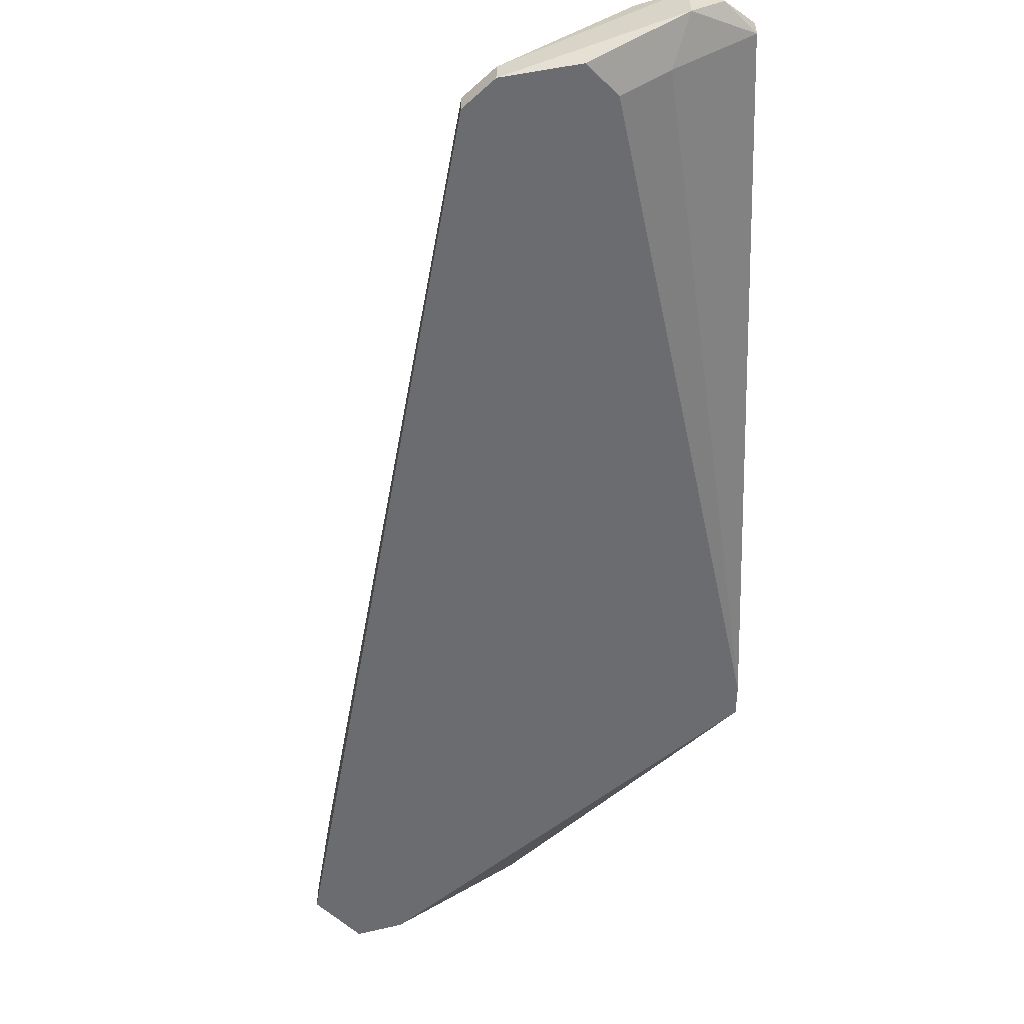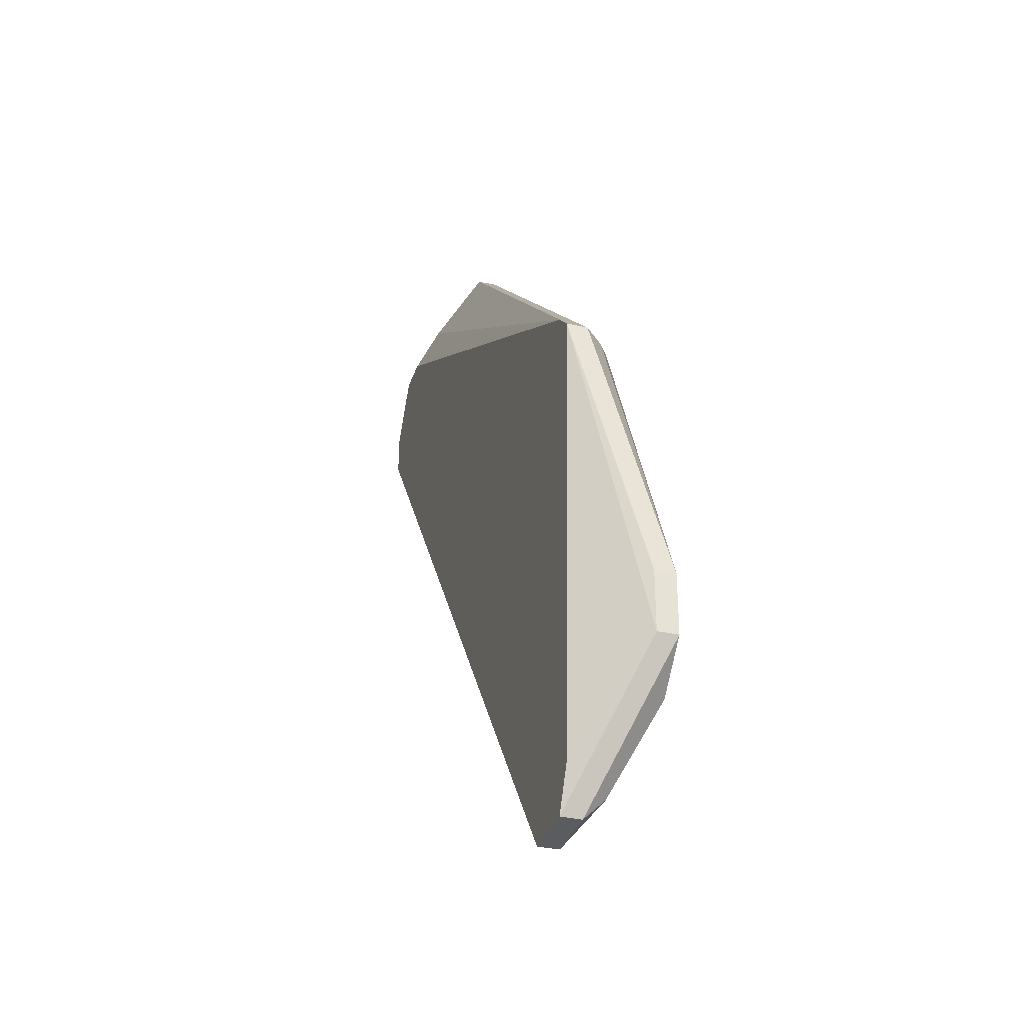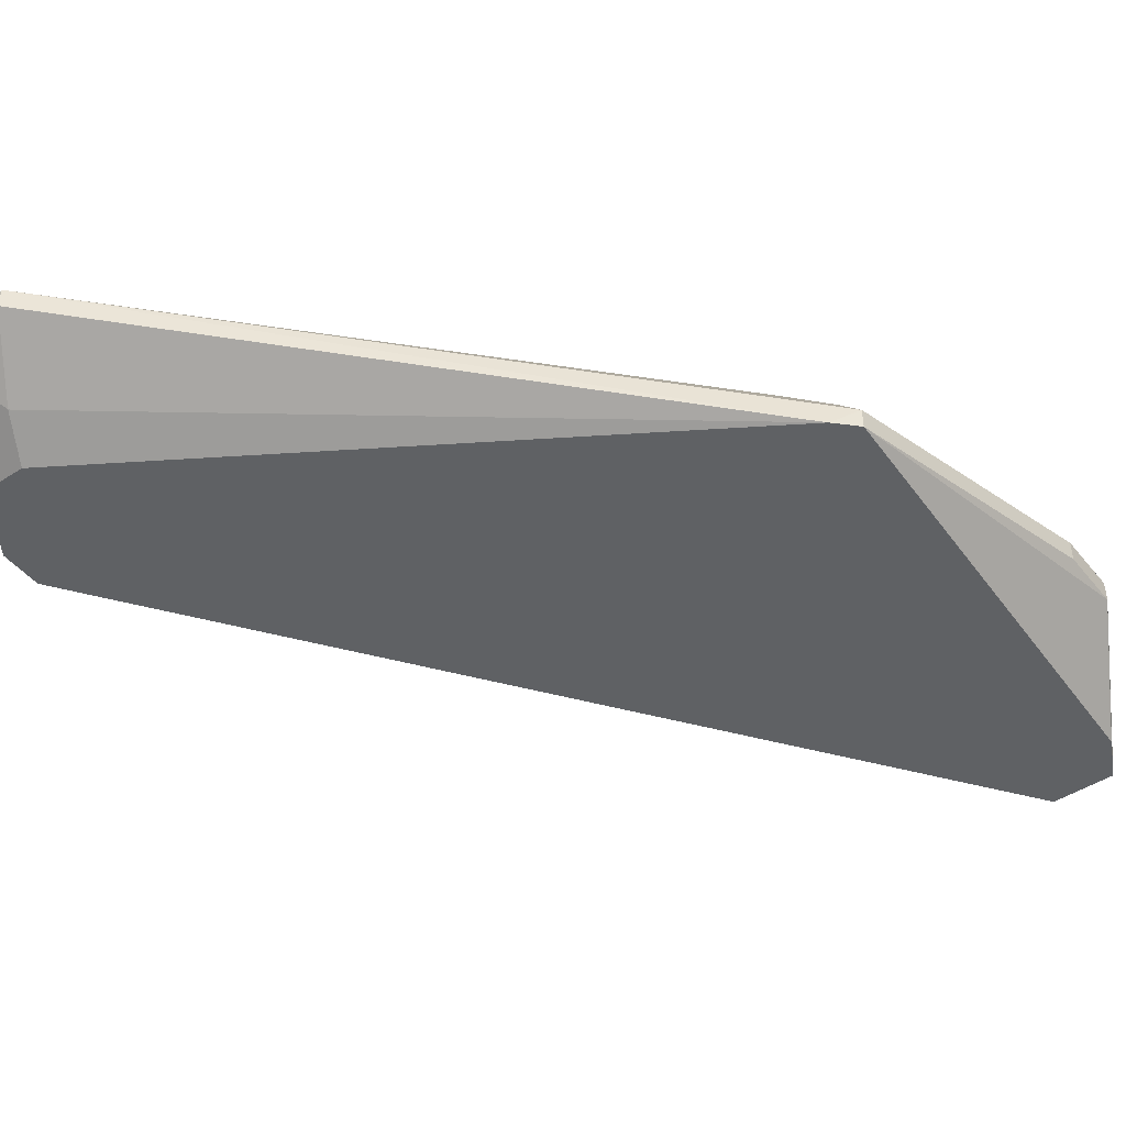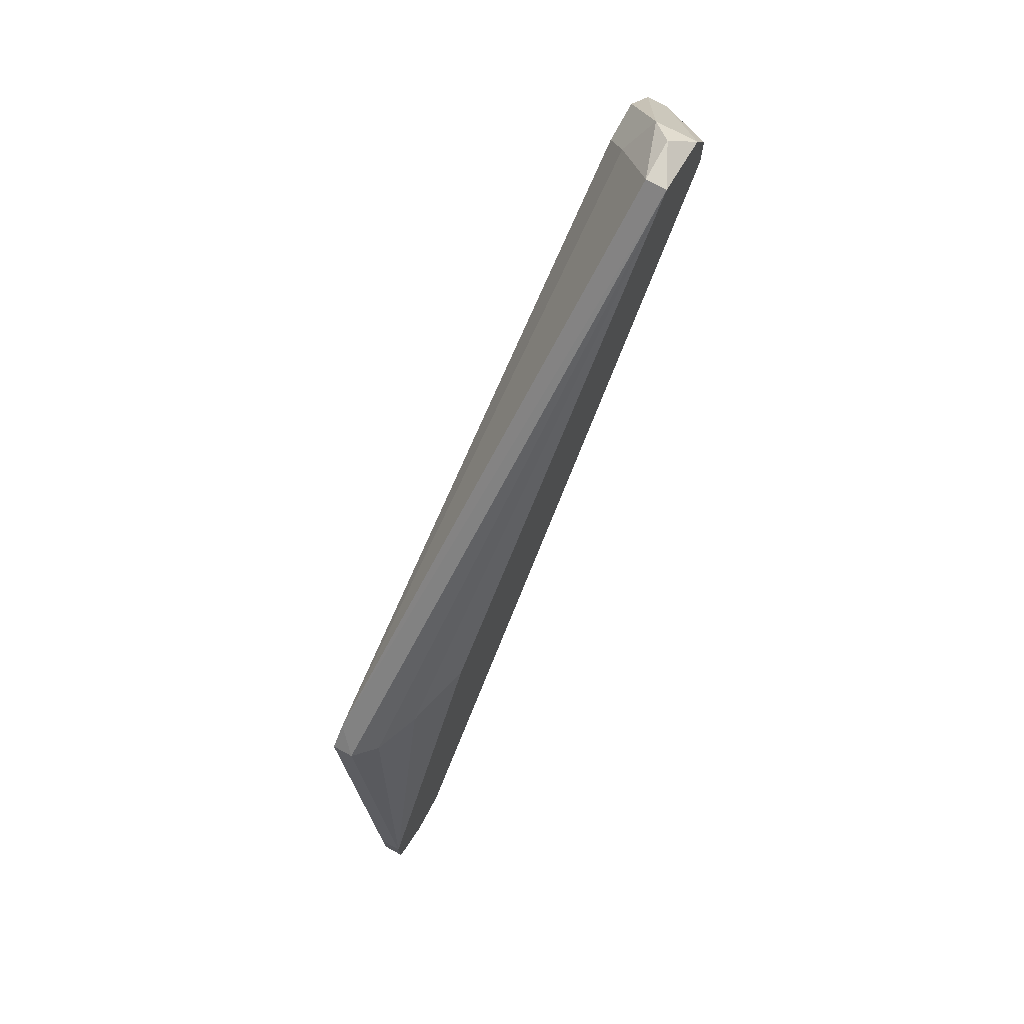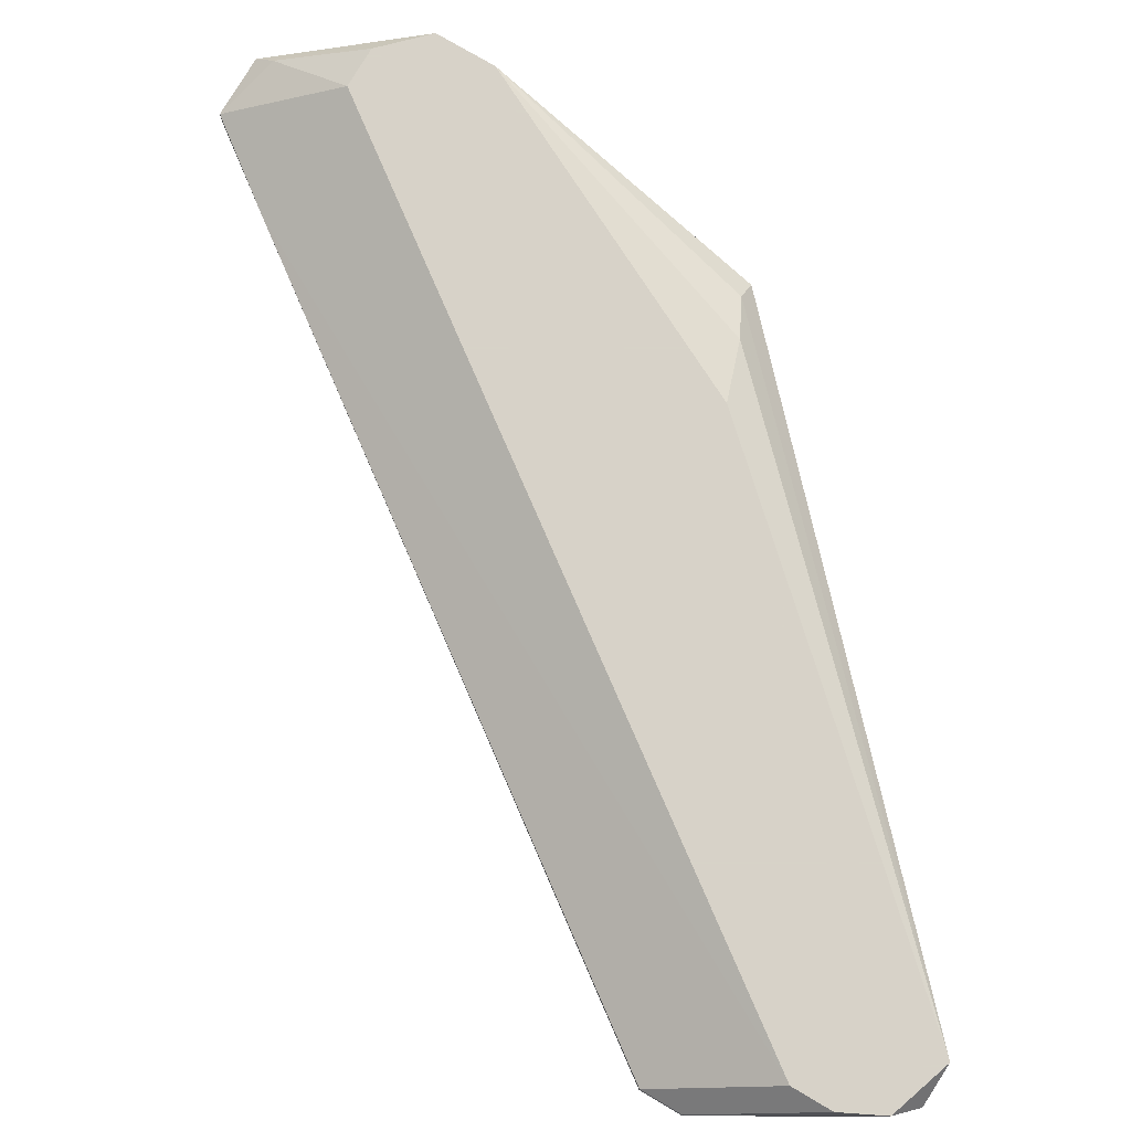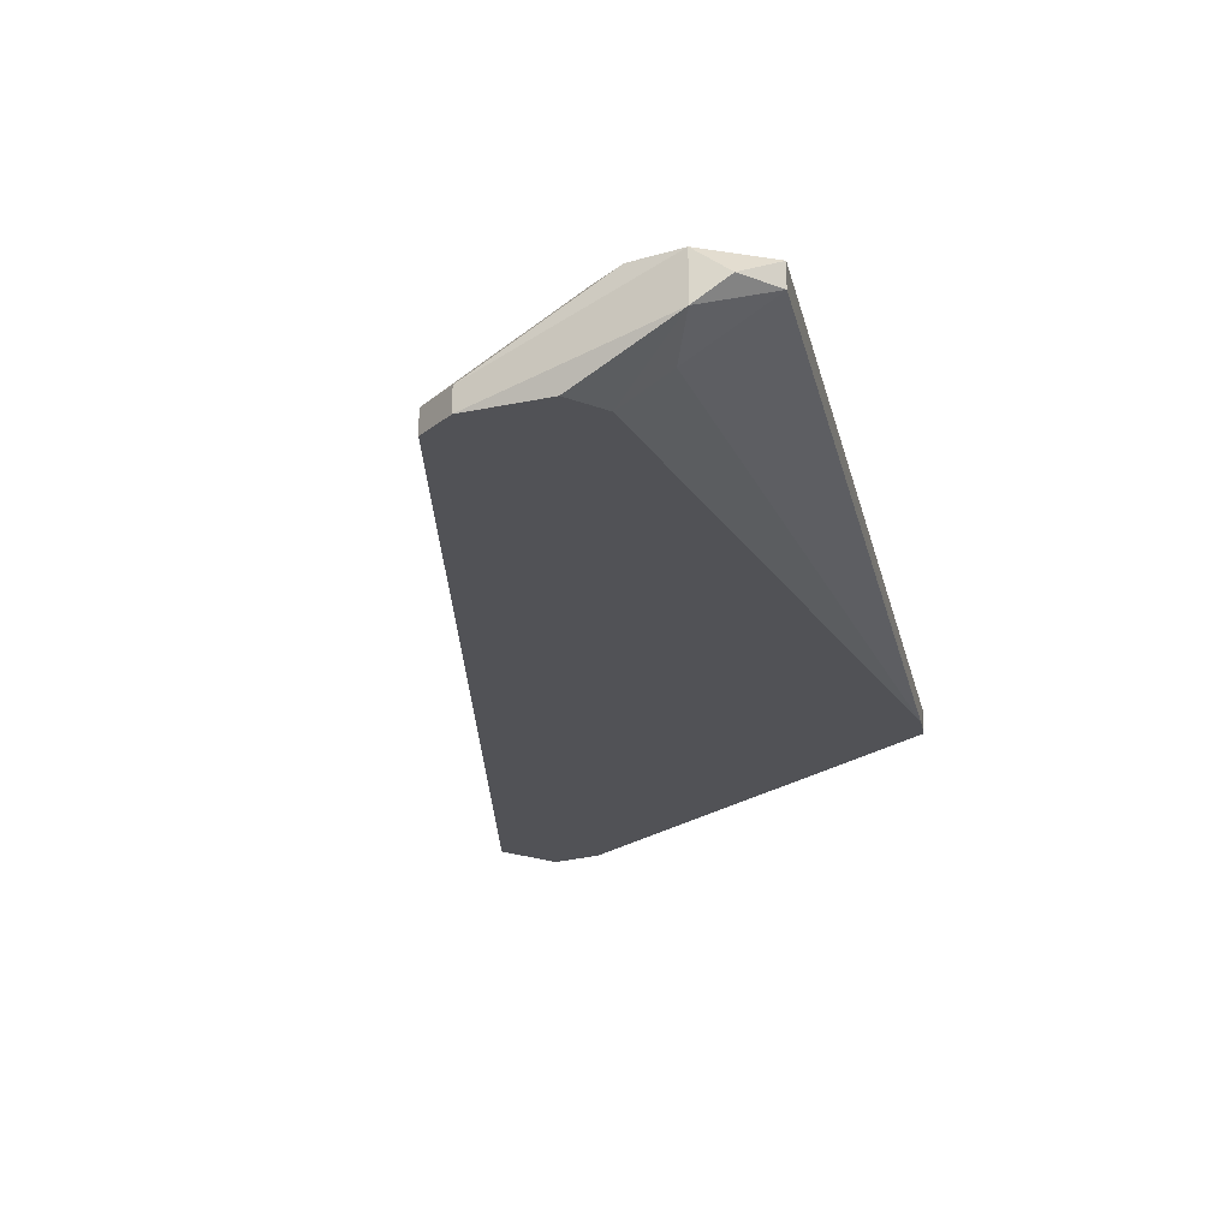
<metadata>
{"format":"obj","ext":"obj","renderer":"f3d","projection":"perspective","resolution":1024,"background":"white","views":[{"elev":-53.7,"azim":-46.1,"up":"+Y"},{"elev":-33.6,"azim":72.8,"up":"+Z"},{"elev":-46.1,"azim":36.5,"up":"+Y"},{"elev":75.3,"azim":118.4,"up":"+Z"},{"elev":77.3,"azim":-59.5,"up":"+Y"},{"elev":-21.2,"azim":-34.9,"up":"+Y"}]}
</metadata>
<code>
v -0.02281 0.02331 0.05056
v -0.02281 0.01962 0.04501
v 0.01226 0.01962 -0.02884
v -0.02651 0.02516 0.04132
v -0.02651 0.02516 0.04501
v 0.02703 0.01778 0.008078
v 0.02703 0.01962 0.008078
v 0.02703 0.02516 -0.027
v 0.02519 0.01778 0.009922
v 0.02519 0.01778 -0.03254
v 0.02519 0.02147 0.008078
v 0.0215 0.02331 0.009922
v 0.0178 0.01778 -0.03623
v 0.0178 0.01962 -0.03623
v 0.01596 0.02516 0.01177
v -0.02466 0.01778 0.04132
v -0.02466 0.02147 0.0487
v -0.02466 0.02516 0.0487
v 0.03073 0.02331 -0.01776
v 0.03073 0.02331 -0.0233
v 0.03073 0.02516 -0.01776
v 0.03073 0.02516 -0.0233
v 0.02334 0.01778 -0.03623
v 0.02334 0.02147 -0.03438
v 0.02334 0.01962 -0.03623
v 0.02334 0.02516 -0.027
v -0.01912 0.02331 0.05056
v -0.01912 0.02516 0.05056
v -0.02836 0.01778 0.04132
v -0.02836 0.02331 0.03946
v -0.03205 0.01778 0.03209
v -0.03205 0.01778 0.03578
v -0.03205 0.01962 0.03209
v -0.03205 0.01962 0.03578
f 34 18 5
f 13 6 32
f 28 21 26
f 32 6 16
f 6 13 10
f 28 26 4
f 33 30 4
f 12 21 15
f 21 28 15
f 28 12 15
f 6 10 20
f 6 21 7
f 13 14 25
f 13 32 31
f 32 33 31
f 28 4 18
f 32 17 18
f 16 6 9
f 28 27 9
f 6 7 9
f 7 28 9
f 26 21 22
f 21 20 22
f 20 25 22
f 17 16 2
f 27 17 2
f 16 9 2
f 9 27 2
f 4 26 3
f 33 4 3
f 14 13 3
f 26 14 3
f 13 31 3
f 31 33 3
f 14 26 24
f 25 14 24
f 32 16 29
f 17 32 29
f 16 17 29
f 21 12 11
f 12 28 11
f 7 21 11
f 28 7 11
f 30 33 34
f 33 32 34
f 32 18 34
f 26 22 8
f 22 25 8
f 24 26 8
f 25 24 8
f 10 13 23
f 20 10 23
f 13 25 23
f 25 20 23
f 27 28 1
f 17 27 1
f 28 18 1
f 18 17 1
f 21 6 19
f 20 21 19
f 6 20 19
f 4 30 5
f 18 4 5
f 30 34 5

</code>
